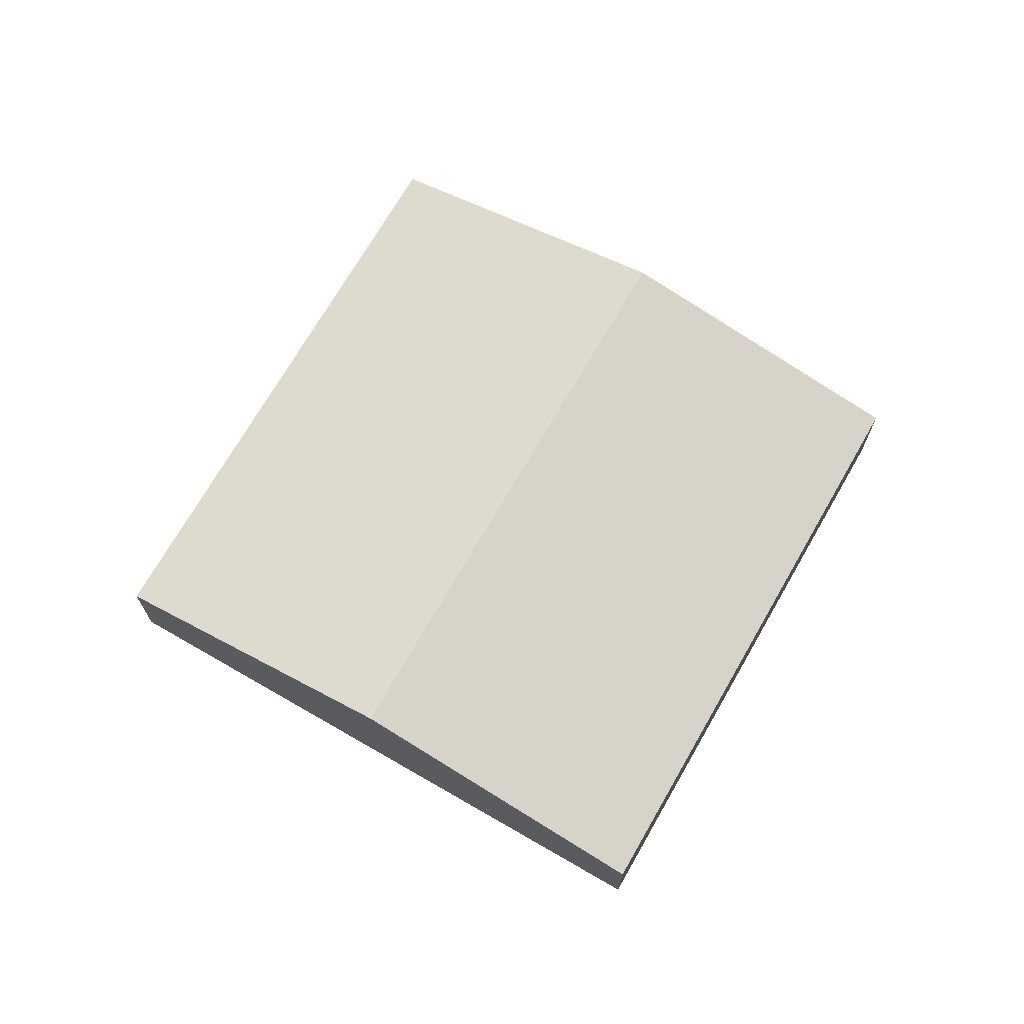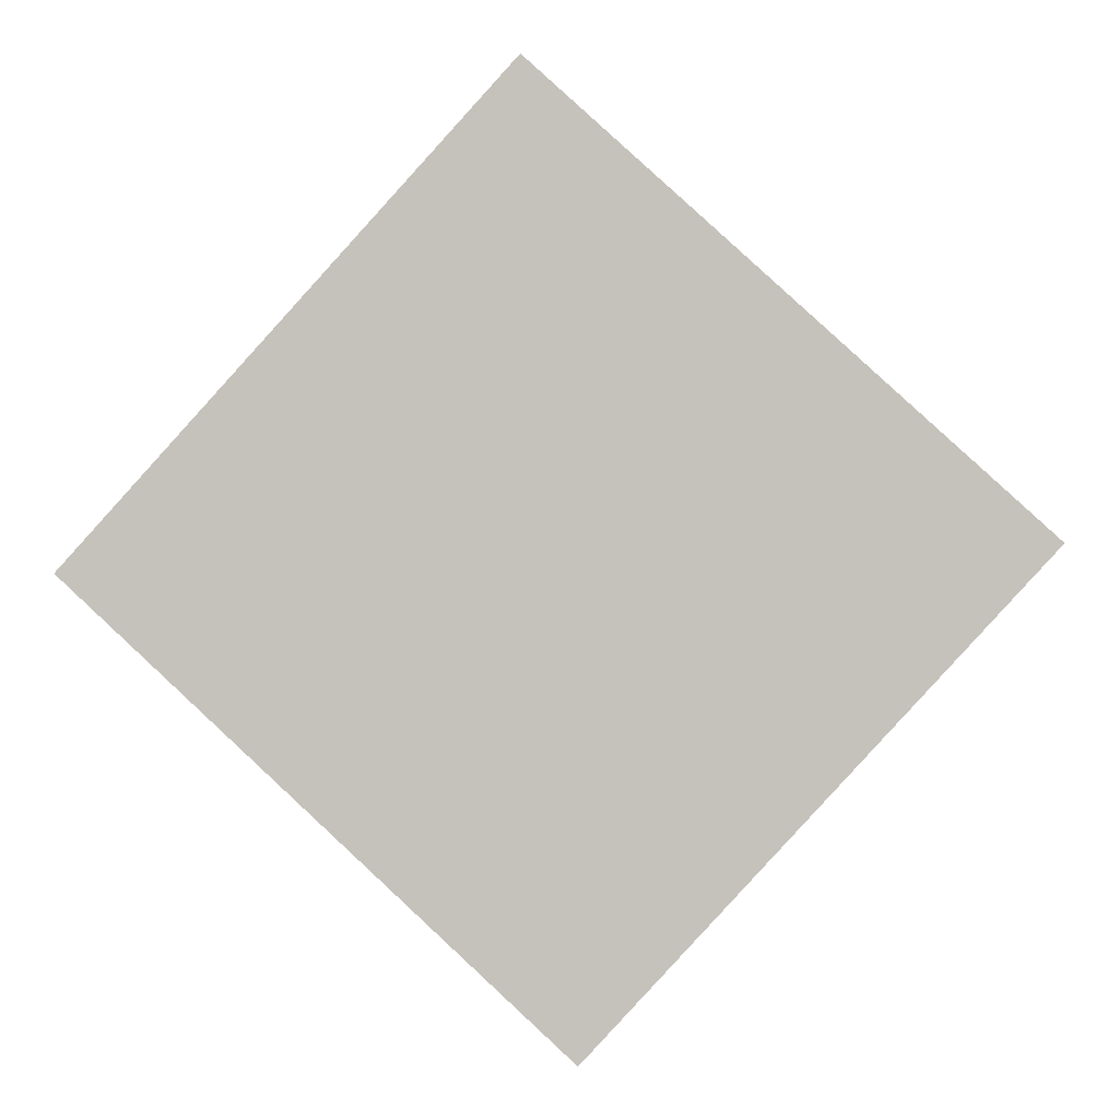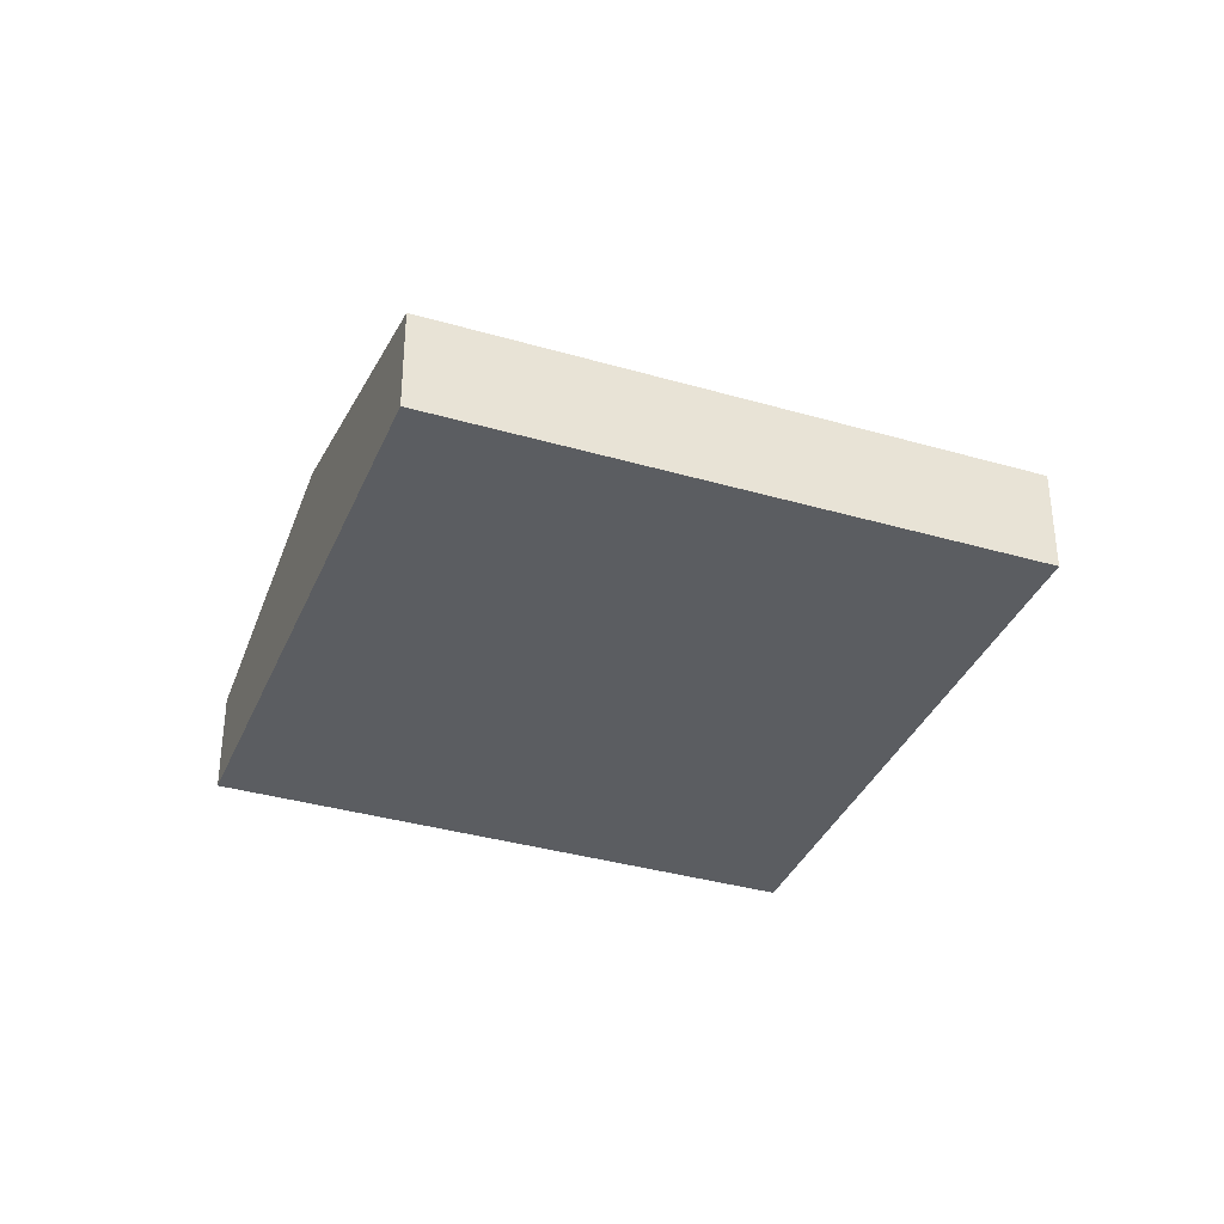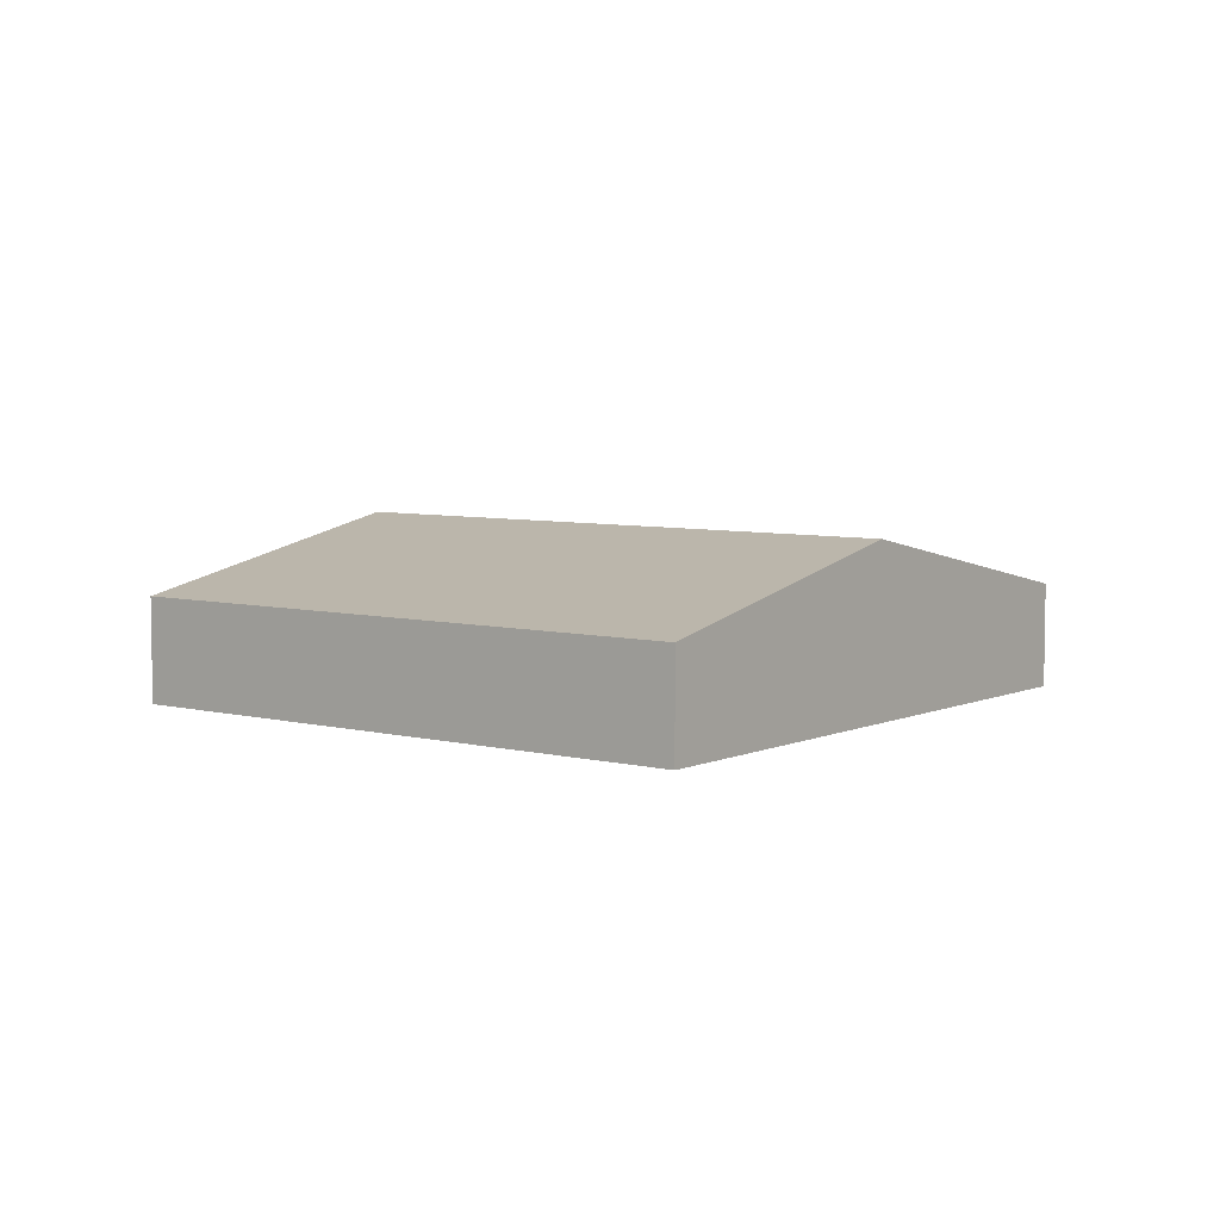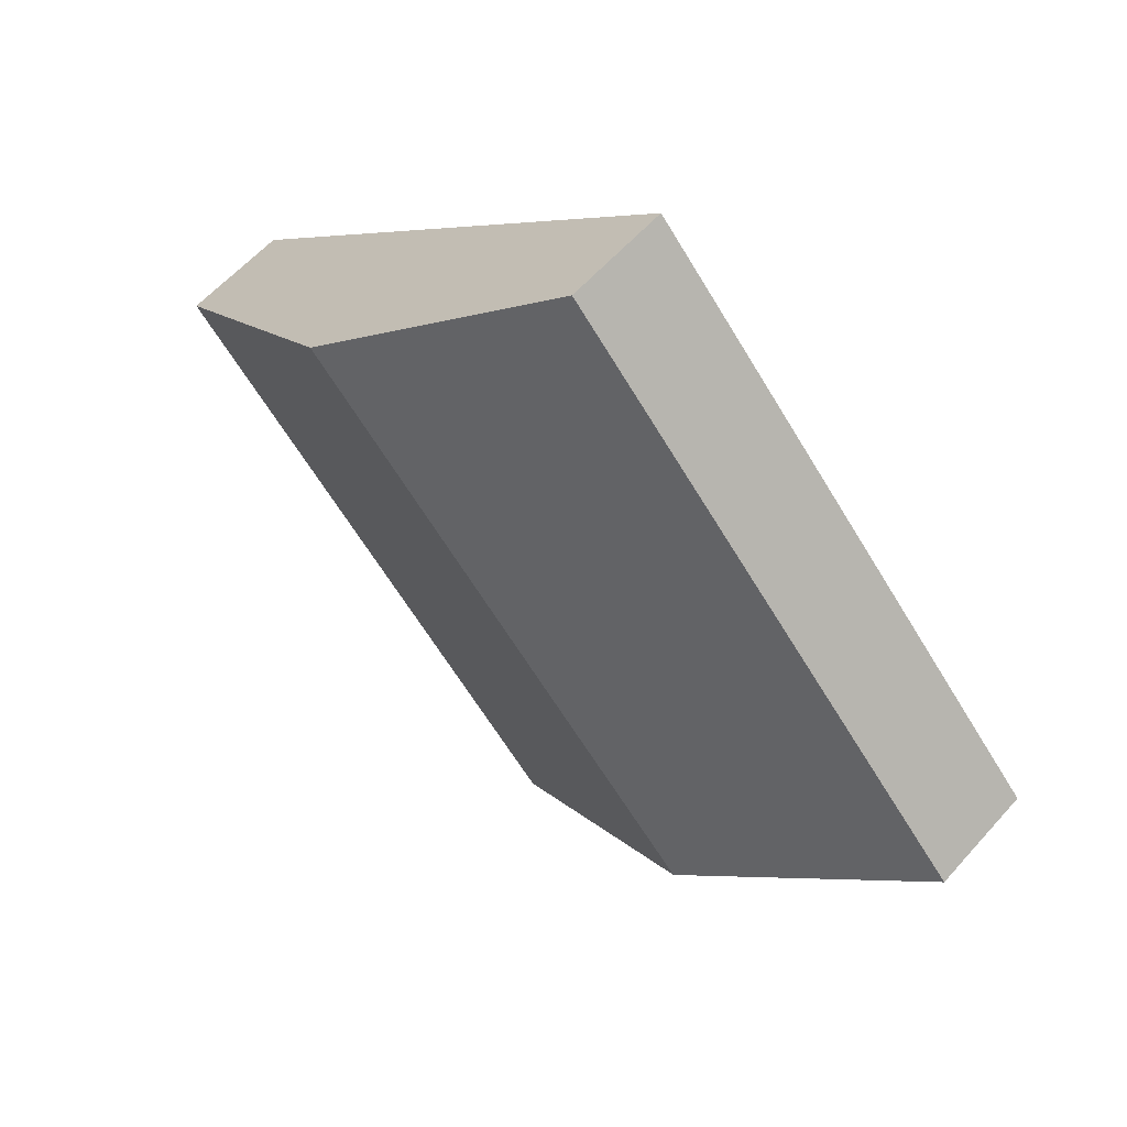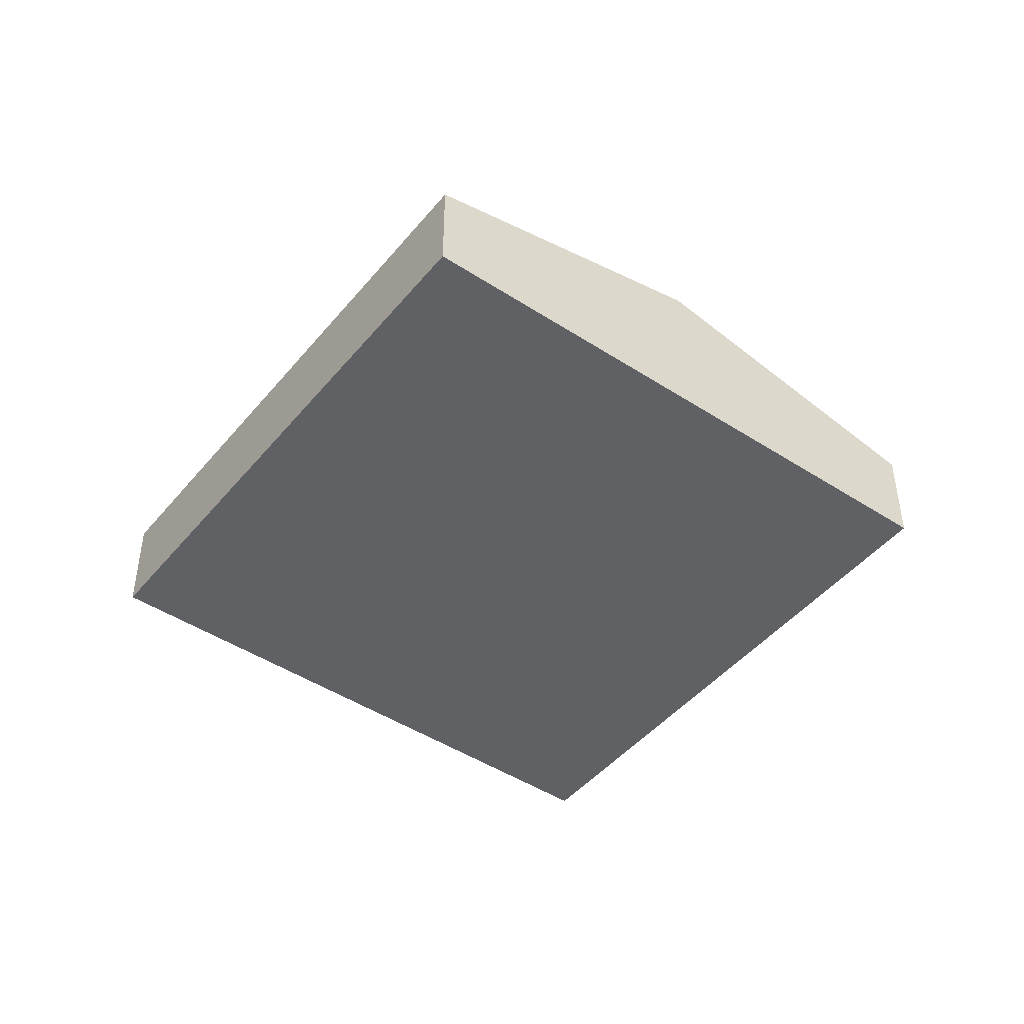
<metadata>
{"format":"obj","ext":"obj","renderer":"f3d","projection":"perspective","resolution":1024,"background":"white","views":[{"elev":70.7,"azim":72.4,"up":"+Y"},{"elev":-0.1,"azim":5.8,"up":"+Z"},{"elev":-35.8,"azim":-68.4,"up":"+Y"},{"elev":6.0,"azim":170.0,"up":"+Y"},{"elev":58.8,"azim":-138.9,"up":"+Z"},{"elev":-45.7,"azim":5.6,"up":"+Y"}]}
</metadata>
<code>
v  13.65 3.037 -12.53
v  19.01 4.912 7.013
v  25.85 3.037 0.767
v  6.824 4.912 -6.265
v  0 3.037 1.86e-16
v  12.17 3.037 13.26
v  0 0 0
v  12.17 -8.119e-16 13.26
v  19.01 -4.294e-16 7.013
v  25.85 -4.697e-17 0.767
v  13.65 7.672e-16 -12.53
v  6.824 3.836e-16 -6.265
g defaultobject
f 1 2 3
f 2 1 4
f 5 2 4
f 2 5 6
f 7 6 5
f 6 7 8
f 8 2 6
f 2 8 9
f 2 9 3
f 3 9 10
f 10 1 3
f 1 10 11
f 4 7 5
f 7 4 12
f 12 4 1
f 12 1 11
f 9 11 10
f 11 9 8
f 11 8 7
f 11 7 12

</code>
